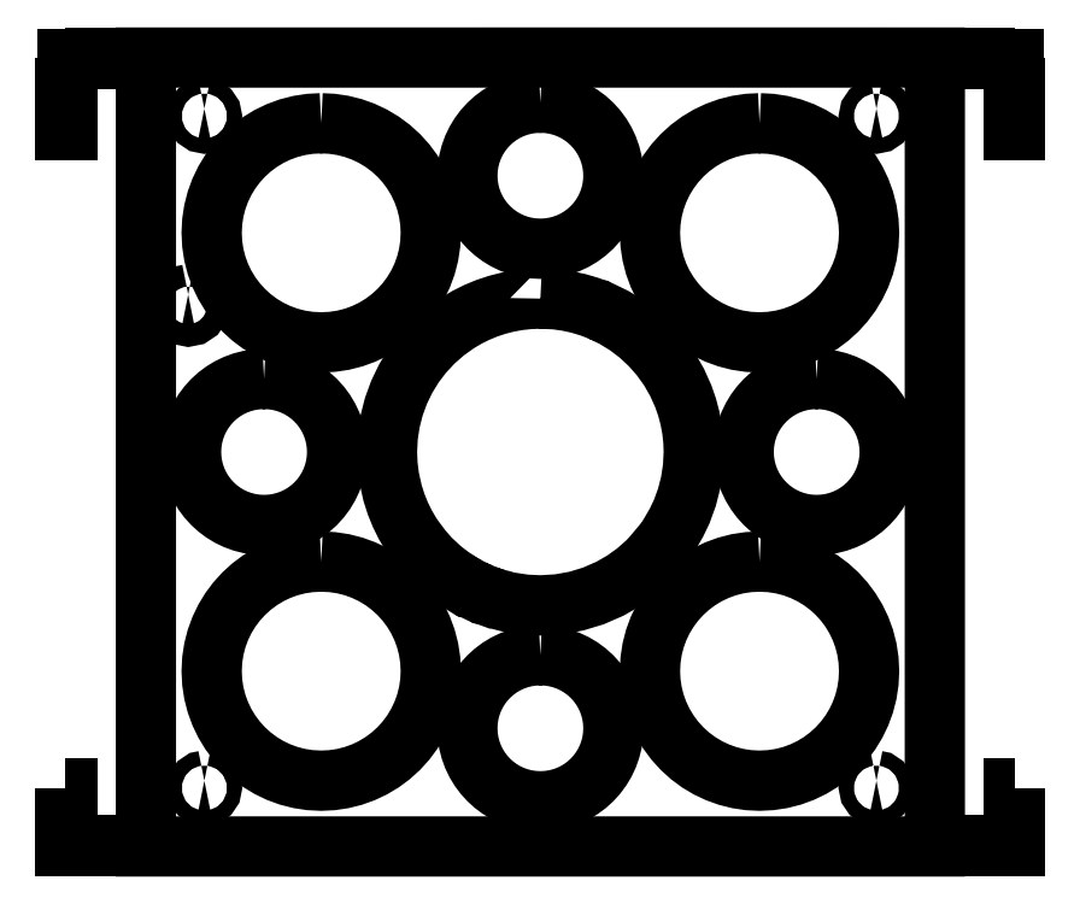
<metadata>
{"format":"dxf","ext":"dxf","renderer":"ezdxf+matplotlib","layout":"modelspace","background":"white","min_lineweight":24,"dpi":150}
</metadata>
<code>
0
SECTION
2
ENTITIES
0
LWPOLYLINE
8
Layer_1
90
7
70
0
10
10.6
20
10.8
30
0
10
1.1
20
10.8
30
0
10
1.1
20
0
30
0
10
11.9
20
0
30
0
10
11.9
20
10.8
30
0
10
10.6
20
10.8
30
0
10
10.6
20
10.8
30
0
0
LWPOLYLINE
8
Layer_1
90
66
70
0
10
6.5
20
10.18
30
0
10
6.599
20
10.18
30
0
10
6.696
20
10.16
30
0
10
6.791
20
10.14
30
0
10
6.883
20
10.11
30
0
10
6.971
20
10.06
30
0
10
7.055
20
10.01
30
0
10
7.134
20
9.956
30
0
10
7.207
20
9.89
30
0
10
7.274
20
9.816
30
0
10
7.332
20
9.737
30
0
10
7.382
20
9.653
30
0
10
7.424
20
9.565
30
0
10
7.457
20
9.473
30
0
10
7.481
20
9.379
30
0
10
7.495
20
9.281
30
0
10
7.5
20
9.183
30
0
10
7.495
20
9.084
30
0
10
7.481
20
8.987
30
0
10
7.457
20
8.892
30
0
10
7.424
20
8.8
30
0
10
7.382
20
8.712
30
0
10
7.332
20
8.628
30
0
10
7.274
20
8.549
30
0
10
7.207
20
8.475
30
0
10
7.134
20
8.409
30
0
10
7.055
20
8.351
30
0
10
6.971
20
8.3
30
0
10
6.883
20
8.259
30
0
10
6.791
20
8.226
30
0
10
6.696
20
8.202
30
0
10
6.599
20
8.187
30
0
10
6.5
20
8.183
30
0
10
6.398
20
8.188
30
0
10
6.298
20
8.203
30
0
10
6.203
20
8.227
30
0
10
6.111
20
8.261
30
0
10
6.023
20
8.303
30
0
10
5.941
20
8.353
30
0
10
5.864
20
8.411
30
0
10
5.793
20
8.475
30
0
10
5.728
20
8.546
30
0
10
5.671
20
8.623
30
0
10
5.621
20
8.706
30
0
10
5.579
20
8.793
30
0
10
5.545
20
8.885
30
0
10
5.52
20
8.981
30
0
10
5.505
20
9.08
30
0
10
5.5
20
9.183
30
0
10
5.505
20
9.285
30
0
10
5.52
20
9.384
30
0
10
5.545
20
9.48
30
0
10
5.579
20
9.572
30
0
10
5.621
20
9.659
30
0
10
5.671
20
9.742
30
0
10
5.728
20
9.819
30
0
10
5.793
20
9.89
30
0
10
5.864
20
9.954
30
0
10
5.941
20
10.01
30
0
10
6.023
20
10.06
30
0
10
6.111
20
10.1
30
0
10
6.203
20
10.14
30
0
10
6.298
20
10.16
30
0
10
6.398
20
10.18
30
0
10
6.5
20
10.18
30
0
10
6.5
20
10.18
30
0
0
LWPOLYLINE
8
Layer_1
90
18
70
0
10
1.9
20
10.1
30
0
10
1.939
20
10.09
30
0
10
1.971
20
10.07
30
0
10
1.992
20
10.04
30
0
10
2
20
10
30
0
10
1.992
20
9.961
30
0
10
1.971
20
9.929
30
0
10
1.939
20
9.908
30
0
10
1.9
20
9.9
30
0
10
1.861
20
9.908
30
0
10
1.829
20
9.929
30
0
10
1.808
20
9.961
30
0
10
1.8
20
10
30
0
10
1.808
20
10.04
30
0
10
1.829
20
10.07
30
0
10
1.861
20
10.09
30
0
10
1.9
20
10.1
30
0
10
1.9
20
10.1
30
0
0
LWPOLYLINE
8
Layer_1
90
18
70
0
10
11.1
20
10.1
30
0
10
11.14
20
10.09
30
0
10
11.17
20
10.07
30
0
10
11.19
20
10.04
30
0
10
11.2
20
10
30
0
10
11.19
20
9.961
30
0
10
11.17
20
9.929
30
0
10
11.14
20
9.908
30
0
10
11.1
20
9.9
30
0
10
11.06
20
9.908
30
0
10
11.03
20
9.929
30
0
10
11.01
20
9.961
30
0
10
11
20
10
30
0
10
11.01
20
10.04
30
0
10
11.03
20
10.07
30
0
10
11.06
20
10.09
30
0
10
11.1
20
10.1
30
0
10
11.1
20
10.1
30
0
0
LWPOLYLINE
8
Layer_1
90
66
70
0
10
3.5
20
9.9
30
0
10
3.648
20
9.893
30
0
10
3.794
20
9.871
30
0
10
3.936
20
9.835
30
0
10
4.074
20
9.786
30
0
10
4.206
20
9.724
30
0
10
4.332
20
9.648
30
0
10
4.451
20
9.561
30
0
10
4.561
20
9.461
30
0
10
4.66
20
9.351
30
0
10
4.748
20
9.233
30
0
10
4.823
20
9.107
30
0
10
4.886
20
8.974
30
0
10
4.935
20
8.837
30
0
10
4.971
20
8.694
30
0
10
4.993
20
8.549
30
0
10
5
20
8.4
30
0
10
4.992
20
8.247
30
0
10
4.97
20
8.098
30
0
10
4.933
20
7.954
30
0
10
4.882
20
7.816
30
0
10
4.819
20
7.685
30
0
10
4.744
20
7.562
30
0
10
4.657
20
7.446
30
0
10
4.561
20
7.34
30
0
10
4.454
20
7.243
30
0
10
4.339
20
7.157
30
0
10
4.215
20
7.081
30
0
10
4.084
20
7.018
30
0
10
3.946
20
6.968
30
0
10
3.802
20
6.931
30
0
10
3.653
20
6.908
30
0
10
3.5
20
6.9
30
0
10
3.347
20
6.908
30
0
10
3.198
20
6.931
30
0
10
3.054
20
6.968
30
0
10
2.916
20
7.018
30
0
10
2.785
20
7.081
30
0
10
2.661
20
7.157
30
0
10
2.546
20
7.243
30
0
10
2.439
20
7.34
30
0
10
2.343
20
7.446
30
0
10
2.256
20
7.562
30
0
10
2.181
20
7.685
30
0
10
2.118
20
7.816
30
0
10
2.067
20
7.954
30
0
10
2.031
20
8.098
30
0
10
2.008
20
8.247
30
0
10
2
20
8.4
30
0
10
2.008
20
8.554
30
0
10
2.03
20
8.703
30
0
10
2.067
20
8.846
30
0
10
2.118
20
8.984
30
0
10
2.181
20
9.115
30
0
10
2.256
20
9.239
30
0
10
2.343
20
9.354
30
0
10
2.439
20
9.461
30
0
10
2.546
20
9.558
30
0
10
2.661
20
9.644
30
0
10
2.785
20
9.719
30
0
10
2.916
20
9.782
30
0
10
3.054
20
9.833
30
0
10
3.198
20
9.87
30
0
10
3.347
20
9.893
30
0
10
3.5
20
9.9
30
0
10
3.5
20
9.9
30
0
0
LWPOLYLINE
8
Layer_1
90
66
70
0
10
9.5
20
9.9
30
0
10
9.653
20
9.893
30
0
10
9.802
20
9.87
30
0
10
9.946
20
9.833
30
0
10
10.08
20
9.782
30
0
10
10.22
20
9.719
30
0
10
10.34
20
9.644
30
0
10
10.45
20
9.558
30
0
10
10.56
20
9.461
30
0
10
10.66
20
9.354
30
0
10
10.74
20
9.239
30
0
10
10.82
20
9.115
30
0
10
10.88
20
8.984
30
0
10
10.93
20
8.846
30
0
10
10.97
20
8.703
30
0
10
10.99
20
8.554
30
0
10
11
20
8.4
30
0
10
10.99
20
8.247
30
0
10
10.97
20
8.098
30
0
10
10.93
20
7.954
30
0
10
10.88
20
7.816
30
0
10
10.82
20
7.685
30
0
10
10.74
20
7.562
30
0
10
10.66
20
7.446
30
0
10
10.56
20
7.34
30
0
10
10.45
20
7.243
30
0
10
10.34
20
7.157
30
0
10
10.21
20
7.081
30
0
10
10.08
20
7.018
30
0
10
9.946
20
6.968
30
0
10
9.802
20
6.931
30
0
10
9.653
20
6.908
30
0
10
9.5
20
6.9
30
0
10
9.347
20
6.908
30
0
10
9.198
20
6.931
30
0
10
9.054
20
6.968
30
0
10
8.916
20
7.018
30
0
10
8.785
20
7.081
30
0
10
8.661
20
7.157
30
0
10
8.546
20
7.243
30
0
10
8.439
20
7.34
30
0
10
8.343
20
7.446
30
0
10
8.256
20
7.562
30
0
10
8.181
20
7.685
30
0
10
8.118
20
7.816
30
0
10
8.067
20
7.954
30
0
10
8.03
20
8.098
30
0
10
8.008
20
8.247
30
0
10
8
20
8.4
30
0
10
8.007
20
8.549
30
0
10
8.029
20
8.694
30
0
10
8.065
20
8.837
30
0
10
8.114
20
8.974
30
0
10
8.177
20
9.107
30
0
10
8.252
20
9.233
30
0
10
8.34
20
9.351
30
0
10
8.439
20
9.461
30
0
10
8.549
20
9.561
30
0
10
8.668
20
9.648
30
0
10
8.794
20
9.724
30
0
10
8.926
20
9.786
30
0
10
9.064
20
9.835
30
0
10
9.206
20
9.871
30
0
10
9.352
20
9.893
30
0
10
9.5
20
9.9
30
0
10
9.5
20
9.9
30
0
0
LWPOLYLINE
8
Layer_1
90
18
70
0
10
1.679
20
7.556
30
0
10
1.736
20
7.545
30
0
10
1.785
20
7.513
30
0
10
1.817
20
7.464
30
0
10
1.829
20
7.406
30
0
10
1.817
20
7.349
30
0
10
1.785
20
7.3
30
0
10
1.736
20
7.268
30
0
10
1.679
20
7.256
30
0
10
1.62
20
7.268
30
0
10
1.573
20
7.3
30
0
10
1.541
20
7.348
30
0
10
1.529
20
7.406
30
0
10
1.54
20
7.464
30
0
10
1.573
20
7.513
30
0
10
1.621
20
7.545
30
0
10
1.679
20
7.556
30
0
10
1.679
20
7.556
30
0
0
LWPOLYLINE
8
Layer_1
90
82
70
0
10
6.5
20
7.5
30
0
10
6.71
20
7.49
30
0
10
6.71
20
7.49
30
0
10
6.866
20
7.468
30
0
10
7.02
20
7.435
30
0
10
7.17
20
7.39
30
0
10
7.318
20
7.334
30
0
10
7.318
20
7.334
30
0
10
7.507
20
7.243
30
0
10
7.686
20
7.133
30
0
10
7.853
20
7.006
30
0
10
8.006
20
6.863
30
0
10
8.145
20
6.705
30
0
10
8.267
20
6.535
30
0
10
8.371
20
6.353
30
0
10
8.457
20
6.161
30
0
10
8.509
20
6.012
30
0
10
8.549
20
5.86
30
0
10
8.578
20
5.705
30
0
10
8.595
20
5.549
30
0
10
8.6
20
5.4
30
0
10
8.59
20
5.191
30
0
10
8.558
20
4.983
30
0
10
8.506
20
4.78
30
0
10
8.434
20
4.582
30
0
10
8.361
20
4.429
30
0
10
8.275
20
4.282
30
0
10
8.233
20
4.214
30
0
10
8.178
20
4.142
30
0
10
8.032
20
3.968
30
0
10
7.963
20
3.894
30
0
10
7.805
20
3.755
30
0
10
7.635
20
3.633
30
0
10
7.453
20
3.529
30
0
10
7.227
20
3.43
30
0
10
6.992
20
3.359
30
0
10
6.751
20
3.315
30
0
10
6.505
20
3.3
30
0
10
6.5
20
3.3
30
0
10
6.5
20
3.3
30
0
10
6.29
20
3.311
30
0
10
6.083
20
3.342
30
0
10
6.083
20
3.342
30
0
10
5.879
20
3.394
30
0
10
5.879
20
3.394
30
0
10
5.682
20
3.466
30
0
10
5.682
20
3.466
30
0
10
5.493
20
3.557
30
0
10
5.493
20
3.557
30
0
10
5.425
20
3.599
30
0
10
5.282
20
3.691
30
0
10
5.147
20
3.794
30
0
10
4.994
20
3.937
30
0
10
4.884
20
4.061
30
0
10
4.784
20
4.194
30
0
10
4.733
20
4.265
30
0
10
4.653
20
4.401
30
0
10
4.583
20
4.542
30
0
10
4.524
20
4.688
30
0
10
4.477
20
4.838
30
0
10
4.431
20
5.043
30
0
10
4.408
20
5.221
30
0
10
4.4
20
5.4
30
0
10
4.41
20
5.61
30
0
10
4.442
20
5.817
30
0
10
4.494
20
6.021
30
0
10
4.566
20
6.218
30
0
10
4.657
20
6.407
30
0
10
4.767
20
6.586
30
0
10
4.894
20
6.753
30
0
10
5.037
20
6.906
30
0
10
5.195
20
7.045
30
0
10
5.365
20
7.167
30
0
10
5.495
20
7.244
30
0
10
5.629
20
7.311
30
0
10
5.767
20
7.368
30
0
10
5.909
20
7.415
30
0
10
6.053
20
7.452
30
0
10
6.201
20
7.478
30
0
10
6.35
20
7.495
30
0
10
6.5
20
7.5
30
0
10
6.5
20
7.5
30
0
0
LWPOLYLINE
8
Layer_1
90
66
70
0
10
2.718
20
6.4
30
0
10
2.817
20
6.395
30
0
10
2.914
20
6.381
30
0
10
3.009
20
6.357
30
0
10
3.1
20
6.324
30
0
10
3.189
20
6.283
30
0
10
3.273
20
6.232
30
0
10
3.352
20
6.174
30
0
10
3.425
20
6.107
30
0
10
3.491
20
6.034
30
0
10
3.55
20
5.955
30
0
10
3.6
20
5.871
30
0
10
3.642
20
5.783
30
0
10
3.675
20
5.691
30
0
10
3.698
20
5.596
30
0
10
3.713
20
5.499
30
0
10
3.718
20
5.4
30
0
10
3.713
20
5.301
30
0
10
3.698
20
5.204
30
0
10
3.675
20
5.109
30
0
10
3.642
20
5.018
30
0
10
3.6
20
4.929
30
0
10
3.55
20
4.846
30
0
10
3.491
20
4.767
30
0
10
3.425
20
4.693
30
0
10
3.352
20
4.627
30
0
10
3.273
20
4.568
30
0
10
3.189
20
4.518
30
0
10
3.1
20
4.476
30
0
10
3.009
20
4.444
30
0
10
2.914
20
4.42
30
0
10
2.817
20
4.405
30
0
10
2.718
20
4.4
30
0
10
2.616
20
4.405
30
0
10
2.516
20
4.421
30
0
10
2.42
20
4.445
30
0
10
2.329
20
4.479
30
0
10
2.241
20
4.521
30
0
10
2.159
20
4.571
30
0
10
2.082
20
4.629
30
0
10
2.011
20
4.693
30
0
10
1.946
20
4.764
30
0
10
1.889
20
4.841
30
0
10
1.838
20
4.924
30
0
10
1.796
20
5.011
30
0
10
1.763
20
5.103
30
0
10
1.738
20
5.199
30
0
10
1.723
20
5.298
30
0
10
1.718
20
5.4
30
0
10
1.723
20
5.503
30
0
10
1.738
20
5.602
30
0
10
1.763
20
5.698
30
0
10
1.796
20
5.79
30
0
10
1.838
20
5.877
30
0
10
1.889
20
5.959
30
0
10
1.946
20
6.036
30
0
10
2.011
20
6.107
30
0
10
2.082
20
6.172
30
0
10
2.159
20
6.23
30
0
10
2.241
20
6.28
30
0
10
2.329
20
6.322
30
0
10
2.42
20
6.355
30
0
10
2.516
20
6.38
30
0
10
2.616
20
6.395
30
0
10
2.718
20
6.4
30
0
10
2.718
20
6.4
30
0
0
LWPOLYLINE
8
Layer_1
90
66
70
0
10
10.28
20
6.4
30
0
10
10.38
20
6.395
30
0
10
10.48
20
6.381
30
0
10
10.57
20
6.357
30
0
10
10.66
20
6.324
30
0
10
10.75
20
6.283
30
0
10
10.84
20
6.232
30
0
10
10.92
20
6.174
30
0
10
10.99
20
6.107
30
0
10
11.06
20
6.034
30
0
10
11.11
20
5.955
30
0
10
11.16
20
5.871
30
0
10
11.21
20
5.783
30
0
10
11.24
20
5.691
30
0
10
11.26
20
5.596
30
0
10
11.28
20
5.499
30
0
10
11.28
20
5.4
30
0
10
11.28
20
5.301
30
0
10
11.26
20
5.204
30
0
10
11.24
20
5.109
30
0
10
11.21
20
5.018
30
0
10
11.16
20
4.929
30
0
10
11.11
20
4.846
30
0
10
11.06
20
4.767
30
0
10
10.99
20
4.693
30
0
10
10.92
20
4.627
30
0
10
10.84
20
4.568
30
0
10
10.75
20
4.518
30
0
10
10.66
20
4.476
30
0
10
10.57
20
4.444
30
0
10
10.48
20
4.42
30
0
10
10.38
20
4.405
30
0
10
10.28
20
4.4
30
0
10
10.18
20
4.405
30
0
10
10.08
20
4.421
30
0
10
9.985
20
4.445
30
0
10
9.893
20
4.479
30
0
10
9.806
20
4.521
30
0
10
9.723
20
4.571
30
0
10
9.646
20
4.629
30
0
10
9.575
20
4.693
30
0
10
9.511
20
4.764
30
0
10
9.453
20
4.841
30
0
10
9.403
20
4.924
30
0
10
9.361
20
5.011
30
0
10
9.327
20
5.103
30
0
10
9.303
20
5.199
30
0
10
9.287
20
5.298
30
0
10
9.282
20
5.4
30
0
10
9.287
20
5.503
30
0
10
9.303
20
5.602
30
0
10
9.327
20
5.698
30
0
10
9.361
20
5.79
30
0
10
9.403
20
5.877
30
0
10
9.453
20
5.959
30
0
10
9.511
20
6.036
30
0
10
9.575
20
6.107
30
0
10
9.646
20
6.172
30
0
10
9.723
20
6.23
30
0
10
9.806
20
6.28
30
0
10
9.893
20
6.322
30
0
10
9.985
20
6.355
30
0
10
10.08
20
6.38
30
0
10
10.18
20
6.395
30
0
10
10.28
20
6.4
30
0
10
10.28
20
6.4
30
0
0
LWPOLYLINE
8
Layer_1
90
66
70
0
10
3.5
20
3.9
30
0
10
3.653
20
3.893
30
0
10
3.802
20
3.87
30
0
10
3.946
20
3.833
30
0
10
4.084
20
3.782
30
0
10
4.215
20
3.719
30
0
10
4.339
20
3.644
30
0
10
4.454
20
3.558
30
0
10
4.561
20
3.461
30
0
10
4.657
20
3.354
30
0
10
4.744
20
3.239
30
0
10
4.819
20
3.115
30
0
10
4.882
20
2.984
30
0
10
4.933
20
2.846
30
0
10
4.97
20
2.703
30
0
10
4.992
20
2.554
30
0
10
5
20
2.4
30
0
10
4.993
20
2.252
30
0
10
4.971
20
2.106
30
0
10
4.935
20
1.964
30
0
10
4.886
20
1.826
30
0
10
4.823
20
1.694
30
0
10
4.748
20
1.568
30
0
10
4.66
20
1.45
30
0
10
4.561
20
1.34
30
0
10
4.451
20
1.24
30
0
10
4.332
20
1.152
30
0
10
4.206
20
1.077
30
0
10
4.074
20
1.014
30
0
10
3.936
20
0.9651
30
0
10
3.794
20
0.9294
30
0
10
3.648
20
0.9076
30
0
10
3.5
20
0.9003
30
0
10
3.347
20
0.9081
30
0
10
3.198
20
0.9308
30
0
10
3.054
20
0.9678
30
0
10
2.916
20
1.018
30
0
10
2.785
20
1.081
30
0
10
2.661
20
1.157
30
0
10
2.546
20
1.243
30
0
10
2.439
20
1.34
30
0
10
2.343
20
1.446
30
0
10
2.256
20
1.562
30
0
10
2.181
20
1.685
30
0
10
2.118
20
1.816
30
0
10
2.067
20
1.954
30
0
10
2.03
20
2.098
30
0
10
2.008
20
2.247
30
0
10
2
20
2.4
30
0
10
2.008
20
2.554
30
0
10
2.031
20
2.703
30
0
10
2.067
20
2.846
30
0
10
2.118
20
2.984
30
0
10
2.181
20
3.115
30
0
10
2.256
20
3.239
30
0
10
2.343
20
3.354
30
0
10
2.439
20
3.461
30
0
10
2.546
20
3.558
30
0
10
2.661
20
3.644
30
0
10
2.785
20
3.719
30
0
10
2.916
20
3.782
30
0
10
3.054
20
3.833
30
0
10
3.198
20
3.87
30
0
10
3.347
20
3.893
30
0
10
3.5
20
3.9
30
0
10
3.5
20
3.9
30
0
0
LWPOLYLINE
8
Layer_1
90
66
70
0
10
9.5
20
3.9
30
0
10
9.653
20
3.893
30
0
10
9.802
20
3.87
30
0
10
9.946
20
3.833
30
0
10
10.08
20
3.782
30
0
10
10.21
20
3.719
30
0
10
10.34
20
3.644
30
0
10
10.45
20
3.558
30
0
10
10.56
20
3.461
30
0
10
10.66
20
3.354
30
0
10
10.74
20
3.239
30
0
10
10.82
20
3.115
30
0
10
10.88
20
2.984
30
0
10
10.93
20
2.846
30
0
10
10.97
20
2.703
30
0
10
10.99
20
2.554
30
0
10
11
20
2.4
30
0
10
10.99
20
2.247
30
0
10
10.97
20
2.098
30
0
10
10.93
20
1.954
30
0
10
10.88
20
1.816
30
0
10
10.82
20
1.685
30
0
10
10.74
20
1.562
30
0
10
10.66
20
1.446
30
0
10
10.56
20
1.34
30
0
10
10.45
20
1.243
30
0
10
10.34
20
1.157
30
0
10
10.22
20
1.081
30
0
10
10.08
20
1.018
30
0
10
9.946
20
0.9678
30
0
10
9.802
20
0.9308
30
0
10
9.653
20
0.9081
30
0
10
9.5
20
0.9003
30
0
10
9.352
20
0.9076
30
0
10
9.206
20
0.9294
30
0
10
9.064
20
0.9651
30
0
10
8.926
20
1.014
30
0
10
8.794
20
1.077
30
0
10
8.668
20
1.152
30
0
10
8.549
20
1.24
30
0
10
8.439
20
1.34
30
0
10
8.34
20
1.45
30
0
10
8.252
20
1.568
30
0
10
8.177
20
1.694
30
0
10
8.114
20
1.826
30
0
10
8.065
20
1.964
30
0
10
8.029
20
2.106
30
0
10
8.007
20
2.252
30
0
10
8
20
2.4
30
0
10
8.008
20
2.554
30
0
10
8.03
20
2.703
30
0
10
8.067
20
2.846
30
0
10
8.118
20
2.984
30
0
10
8.181
20
3.115
30
0
10
8.256
20
3.239
30
0
10
8.343
20
3.354
30
0
10
8.439
20
3.461
30
0
10
8.546
20
3.558
30
0
10
8.661
20
3.644
30
0
10
8.785
20
3.719
30
0
10
8.916
20
3.782
30
0
10
9.054
20
3.833
30
0
10
9.198
20
3.87
30
0
10
9.347
20
3.893
30
0
10
9.5
20
3.9
30
0
10
9.5
20
3.9
30
0
0
LWPOLYLINE
8
Layer_1
90
66
70
0
10
6.5
20
2.618
30
0
10
6.599
20
2.613
30
0
10
6.696
20
2.599
30
0
10
6.791
20
2.575
30
0
10
6.883
20
2.542
30
0
10
6.971
20
2.5
30
0
10
7.055
20
2.45
30
0
10
7.134
20
2.392
30
0
10
7.207
20
2.325
30
0
10
7.274
20
2.252
30
0
10
7.332
20
2.173
30
0
10
7.382
20
2.089
30
0
10
7.424
20
2.001
30
0
10
7.457
20
1.909
30
0
10
7.481
20
1.814
30
0
10
7.495
20
1.717
30
0
10
7.5
20
1.618
30
0
10
7.495
20
1.519
30
0
10
7.481
20
1.422
30
0
10
7.457
20
1.327
30
0
10
7.424
20
1.235
30
0
10
7.382
20
1.147
30
0
10
7.332
20
1.063
30
0
10
7.274
20
0.9843
30
0
10
7.207
20
0.911
30
0
10
7.134
20
0.8445
30
0
10
7.055
20
0.7861
30
0
10
6.971
20
0.7359
30
0
10
6.883
20
0.6942
30
0
10
6.791
20
0.6613
30
0
10
6.696
20
0.6375
30
0
10
6.599
20
0.623
30
0
10
6.5
20
0.6181
30
0
10
6.398
20
0.6233
30
0
10
6.298
20
0.6384
30
0
10
6.203
20
0.6631
30
0
10
6.111
20
0.6967
30
0
10
6.023
20
0.7388
30
0
10
5.941
20
0.7889
30
0
10
5.864
20
0.8465
30
0
10
5.793
20
0.911
30
0
10
5.728
20
0.982
30
0
10
5.671
20
1.059
30
0
10
5.621
20
1.141
30
0
10
5.579
20
1.229
30
0
10
5.545
20
1.321
30
0
10
5.52
20
1.417
30
0
10
5.505
20
1.516
30
0
10
5.5
20
1.618
30
0
10
5.505
20
1.72
30
0
10
5.52
20
1.82
30
0
10
5.545
20
1.915
30
0
10
5.579
20
2.007
30
0
10
5.621
20
2.095
30
0
10
5.671
20
2.177
30
0
10
5.728
20
2.254
30
0
10
5.793
20
2.325
30
0
10
5.864
20
2.39
30
0
10
5.941
20
2.447
30
0
10
6.023
20
2.497
30
0
10
6.111
20
2.54
30
0
10
6.203
20
2.573
30
0
10
6.298
20
2.598
30
0
10
6.398
20
2.613
30
0
10
6.5
20
2.618
30
0
10
6.5
20
2.618
30
0
0
LWPOLYLINE
8
Layer_1
90
18
70
0
10
1.9
20
0.9
30
0
10
1.939
20
0.8921
30
0
10
1.971
20
0.8707
30
0
10
1.992
20
0.8389
30
0
10
2
20
0.8
30
0
10
1.992
20
0.7611
30
0
10
1.971
20
0.7293
30
0
10
1.939
20
0.7079
30
0
10
1.9
20
0.7
30
0
10
1.861
20
0.7078
30
0
10
1.829
20
0.7293
30
0
10
1.808
20
0.7611
30
0
10
1.8
20
0.8
30
0
10
1.808
20
0.8389
30
0
10
1.829
20
0.8707
30
0
10
1.861
20
0.8921
30
0
10
1.9
20
0.9
30
0
10
1.9
20
0.9
30
0
0
LWPOLYLINE
8
Layer_1
90
18
70
0
10
11.1
20
0.9
30
0
10
11.14
20
0.8921
30
0
10
11.17
20
0.8707
30
0
10
11.19
20
0.8389
30
0
10
11.2
20
0.8
30
0
10
11.19
20
0.7611
30
0
10
11.17
20
0.7293
30
0
10
11.14
20
0.7079
30
0
10
11.1
20
0.7
30
0
10
11.06
20
0.7078
30
0
10
11.03
20
0.7293
30
0
10
11.01
20
0.7611
30
0
10
11
20
0.8
30
0
10
11.01
20
0.8389
30
0
10
11.03
20
0.8707
30
0
10
11.06
20
0.8921
30
0
10
11.1
20
0.9
30
0
10
11.1
20
0.9
30
0
0
LWPOLYLINE
8
Layer_1
90
7
70
1
10
0
20
10.8
30
0
10
0
20
9.8
30
0
10
0.02833
20
9.8
30
0
10
0.02833
20
10.77
30
0
10
1
20
10.77
30
0
10
1
20
10.8
30
0
10
0
20
10.8
30
0
0
LWPOLYLINE
8
Layer_1
90
7
70
1
10
0
20
0.8003
30
0
10
0
20
0.000298
30
0
10
1
20
0.000298
30
0
10
1
20
0.02863
30
0
10
0.02833
20
0.02863
30
0
10
0.02833
20
0.8003
30
0
10
0
20
0.8003
30
0
0
LWPOLYLINE
8
Layer_1
90
7
70
1
10
13
20
10.8
30
0
10
13
20
9.8
30
0
10
12.97
20
9.8
30
0
10
12.97
20
10.77
30
0
10
12
20
10.77
30
0
10
12
20
10.8
30
0
10
13
20
10.8
30
0
0
LWPOLYLINE
8
Layer_1
90
7
70
1
10
13
20
0.8003
30
0
10
13
20
0.000298
30
0
10
12
20
0.000298
30
0
10
12
20
0.02863
30
0
10
12.97
20
0.02863
30
0
10
12.97
20
0.8003
30
0
10
13
20
0.8003
30
0
0
ENDSEC
0
EOF

</code>
